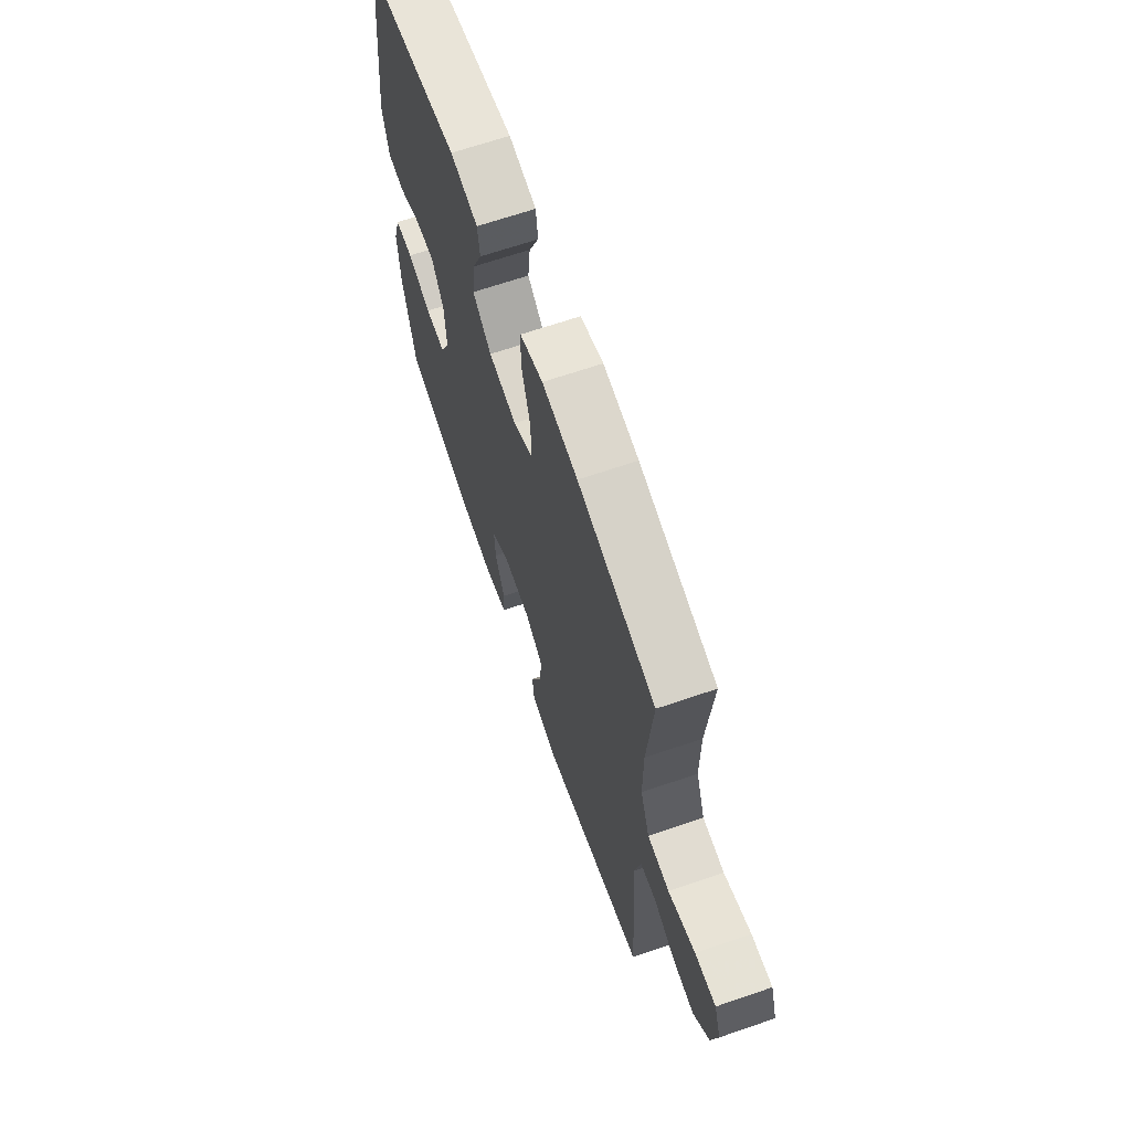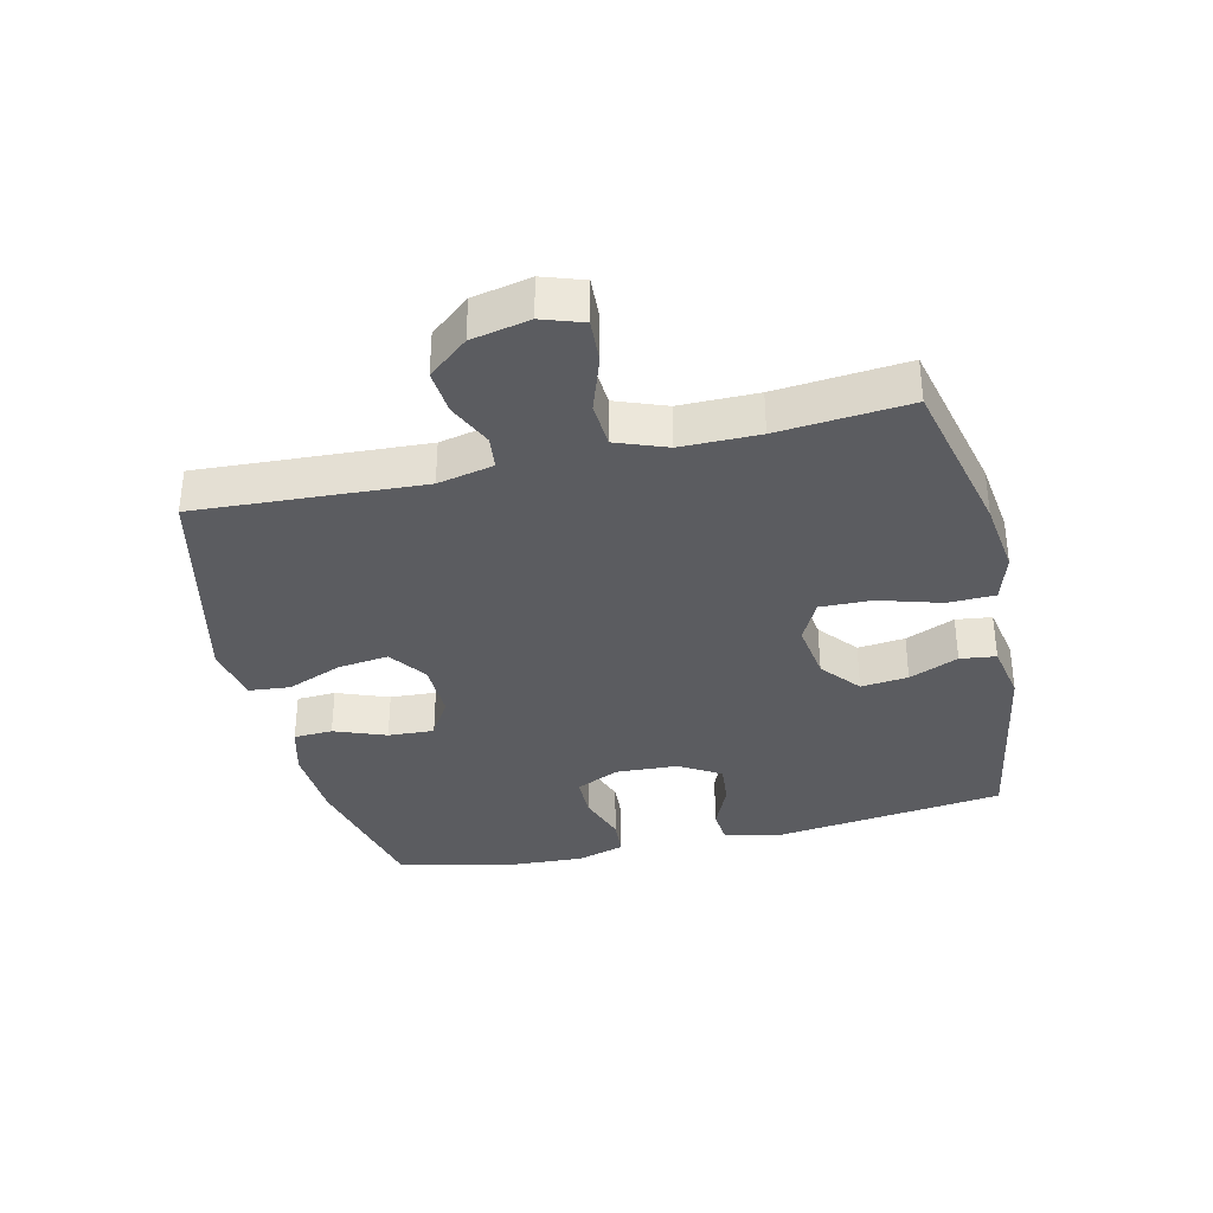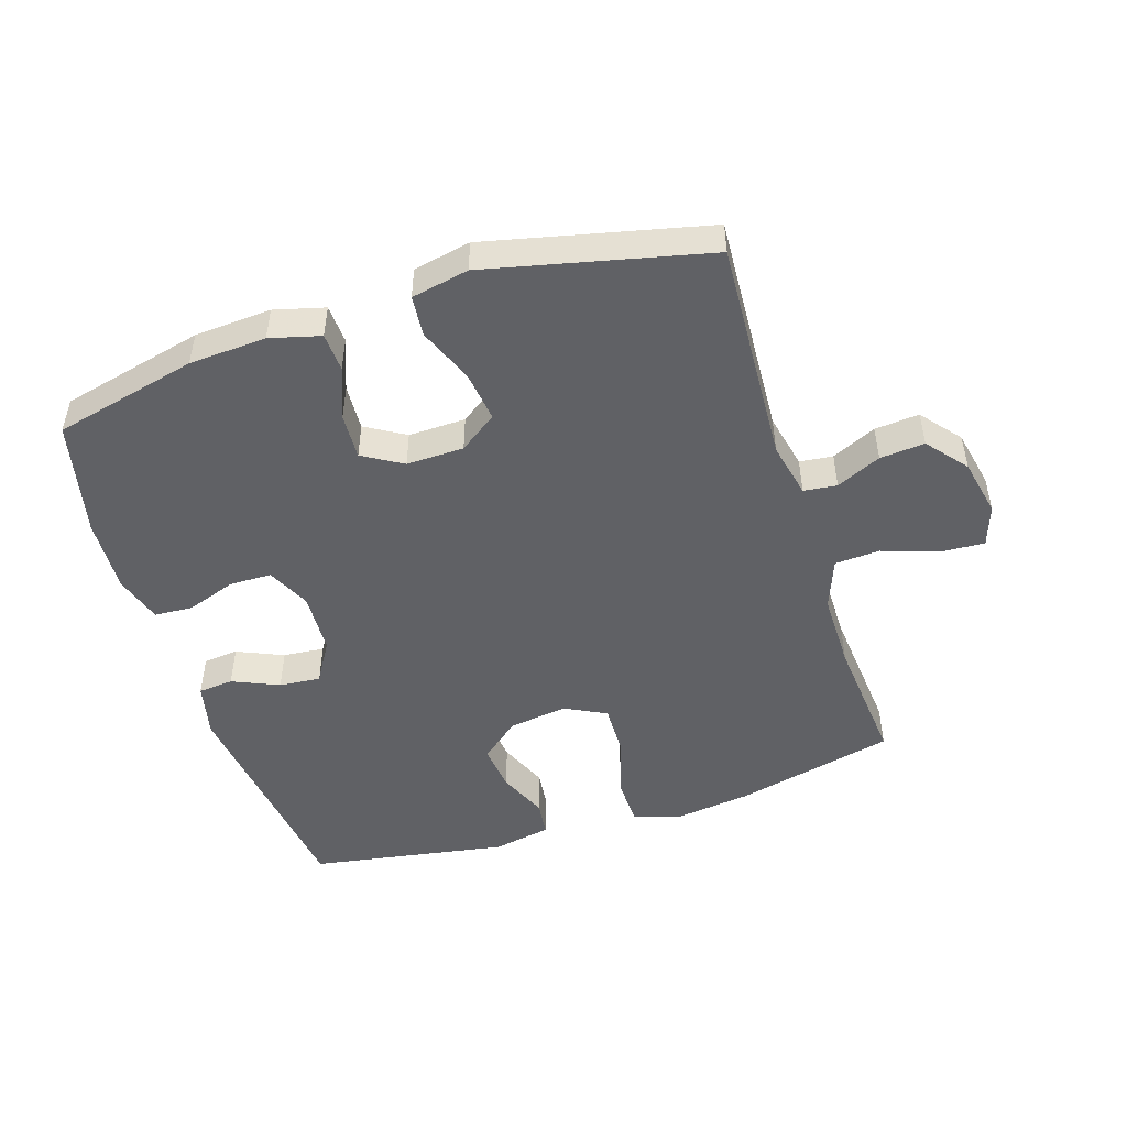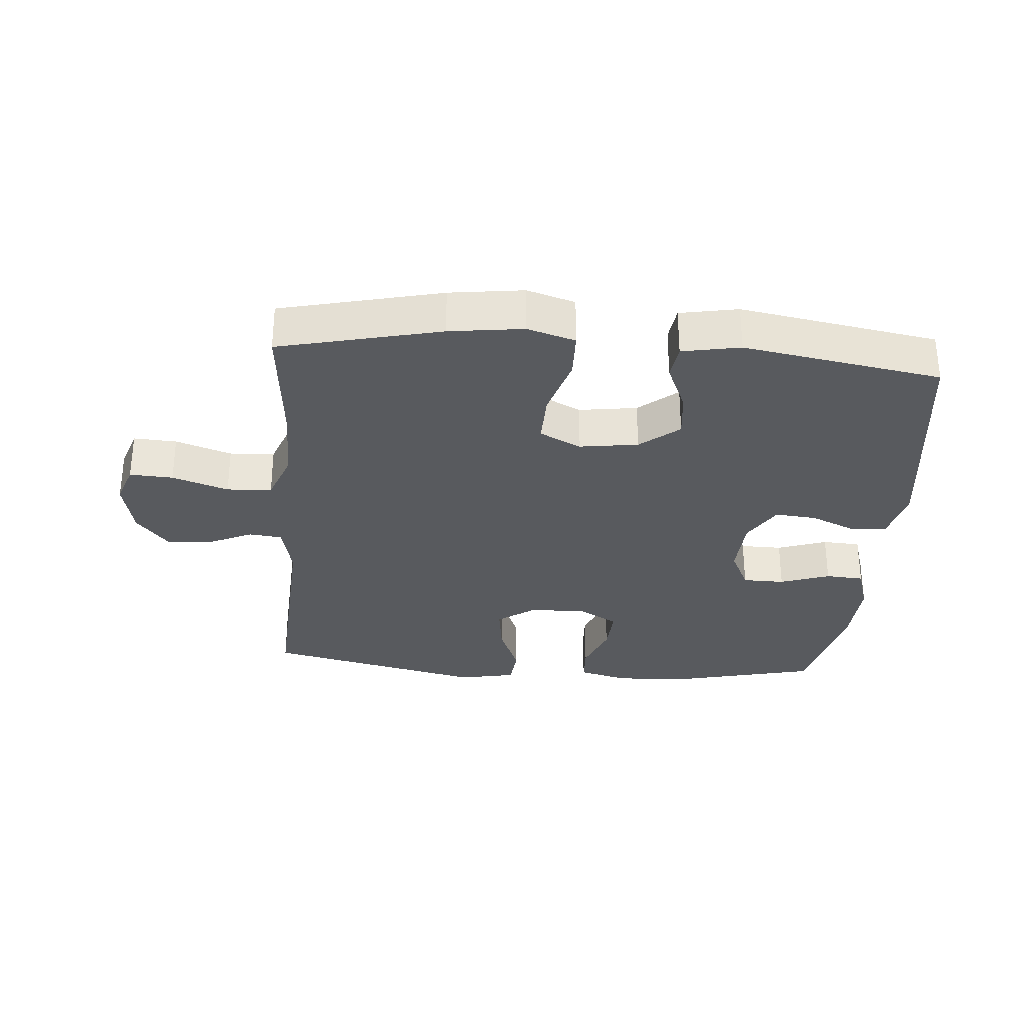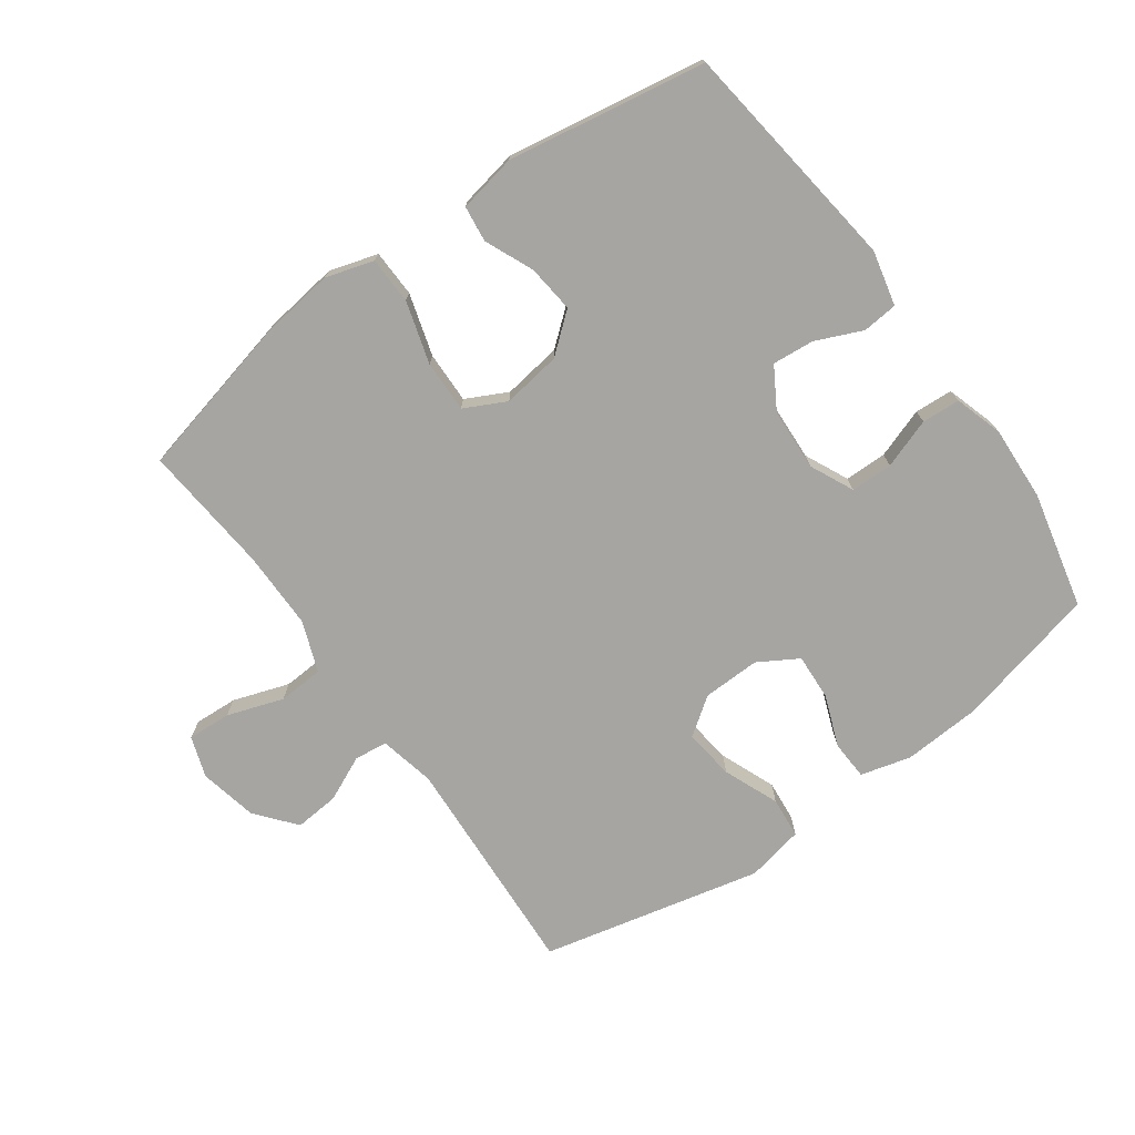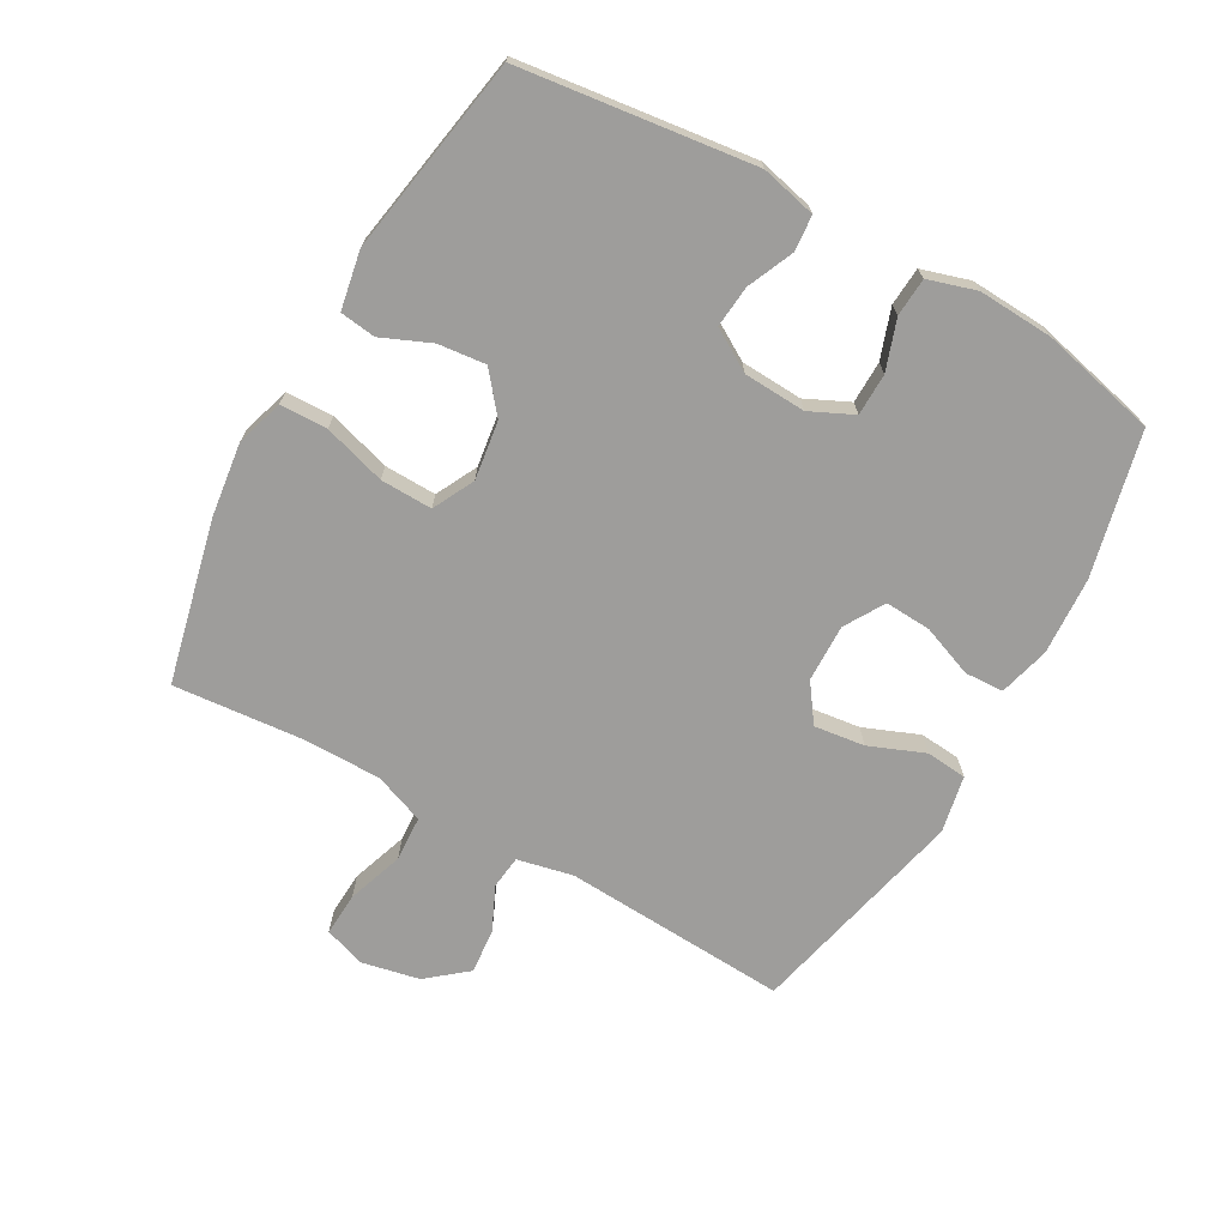
<metadata>
{"format":"obj","ext":"obj","renderer":"f3d","projection":"perspective","resolution":1024,"background":"white","views":[{"elev":66.5,"azim":-109.0,"up":"+Z"},{"elev":-35.2,"azim":-76.8,"up":"+Y"},{"elev":-48.9,"azim":-162.2,"up":"+Y"},{"elev":-30.8,"azim":-4.5,"up":"+Y"},{"elev":-73.8,"azim":35.8,"up":"+Y"},{"elev":-70.5,"azim":60.6,"up":"+Y"}]}
</metadata>
<code>
v 0.5 0.07 0.5
v 0.546 0.07 0.135
v 0.526 0.07 0.049
v 0.471 0.07 0.044
v 0.398 0.07 0.076
v 0.333 0.07 0.082
v 0.294 0.07 0.017
v 0.289 0.07 -0.08
v 0.321 0.07 -0.148
v 0.387 0.07 -0.149
v 0.465 0.07 -0.122
v 0.525 0.07 -0.126
v 0.548 0.07 -0.201
v 0.542 0.07 -0.318
v 0.5 0.07 -0.5
v 0.275 0.07 -0.553
v 0.154 0.07 -0.56
v 0.075 0.07 -0.539
v 0.072 0.07 -0.478
v 0.103 0.07 -0.397
v 0.107 0.07 -0.325
v 0.045 0.07 -0.288
v -0.045 0.07 -0.29
v -0.104 0.07 -0.332
v -0.094 0.07 -0.411
v -0.059 0.07 -0.498
v -0.065 0.07 -0.562
v -0.155 0.07 -0.58
v -0.5 0.07 -0.5
v -0.48 0.07 -0.147
v -0.499 0.07 -0.06
v -0.551 0.07 -0.054
v -0.621 0.07 -0.086
v -0.691 0.07 -0.092
v -0.742 0.07 -0.03
v -0.761 0.07 0.061
v -0.739 0.07 0.125
v -0.671 0.07 0.121
v -0.583 0.07 0.091
v -0.512 0.07 0.095
v -0.482 0.07 0.174
v -0.482 0.07 0.296
v -0.5 0.07 0.5
v -0.247 0.07 0.559
v -0.131 0.07 0.574
v -0.056 0.07 0.551
v -0.054 0.07 0.477
v -0.083 0.07 0.38
v -0.085 0.07 0.299
v -0.02 0.07 0.266
v 0.072 0.07 0.279
v 0.133 0.07 0.329
v 0.125 0.07 0.403
v 0.092 0.07 0.48
v 0.099 0.07 0.536
v 0.19 0.07 0.553
v 0.5 0 0.5
v 0.546 0 0.135
v 0.526 0 0.049
v 0.471 0 0.044
v 0.398 0 0.076
v 0.333 0 0.082
v 0.294 0 0.017
v 0.289 0 -0.08
v 0.321 0 -0.148
v 0.387 0 -0.149
v 0.465 0 -0.122
v 0.525 0 -0.126
v 0.548 0 -0.201
v 0.542 0 -0.318
v 0.5 0 -0.5
v 0.275 0 -0.553
v 0.154 0 -0.56
v 0.075 0 -0.539
v 0.072 0 -0.478
v 0.103 0 -0.397
v 0.107 0 -0.325
v 0.045 0 -0.288
v -0.045 0 -0.29
v -0.104 0 -0.332
v -0.094 0 -0.411
v -0.059 0 -0.498
v -0.065 0 -0.562
v -0.155 0 -0.58
v -0.5 0 -0.5
v -0.48 0 -0.147
v -0.499 0 -0.06
v -0.551 0 -0.054
v -0.621 0 -0.086
v -0.691 0 -0.092
v -0.742 0 -0.03
v -0.761 0 0.061
v -0.739 0 0.125
v -0.671 0 0.121
v -0.583 0 0.091
v -0.512 0 0.095
v -0.482 0 0.174
v -0.482 0 0.296
v -0.5 0 0.5
v -0.247 0 0.559
v -0.131 0 0.574
v -0.056 0 0.551
v -0.054 0 0.477
v -0.083 0 0.38
v -0.085 0 0.299
v -0.02 0 0.266
v 0.072 0 0.279
v 0.133 0 0.329
v 0.125 0 0.403
v 0.092 0 0.48
v 0.099 0 0.536
v 0.19 0 0.553
f 53 54 55 56
f 52 53 56 1
f 51 52 1 2
f 50 51 2 3
f 45 46 47 48
f 45 48 49
f 42 43 44 45
f 41 42 45 49
f 40 41 49 50
f 36 37 38 39
f 36 39 40
f 35 36 40
f 32 33 34 35
f 31 32 35 40
f 30 31 40 50
f 25 26 27 28
f 24 25 28 29
f 23 24 29 30
f 17 18 19 20
f 17 20 21
f 16 17 21
f 15 16 21
f 14 15 21 22
f 10 11 12 13
f 9 10 13 14
f 50 3 4 5
f 50 5 6
f 22 23 30 50
f 22 50 6 7
f 9 14 22
f 8 9 22
f 7 8 22
f 112 111 110 109
f 57 112 109 108
f 58 57 108 107
f 59 58 107 106
f 104 103 102 101
f 105 104 101
f 101 100 99 98
f 105 101 98 97
f 106 105 97 96
f 95 94 93 92
f 96 95 92
f 96 92 91
f 91 90 89 88
f 96 91 88 87
f 106 96 87 86
f 84 83 82 81
f 85 84 81 80
f 86 85 80 79
f 76 75 74 73
f 77 76 73
f 77 73 72
f 77 72 71
f 78 77 71 70
f 69 68 67 66
f 70 69 66 65
f 61 60 59 106
f 62 61 106
f 106 86 79 78
f 63 62 106 78
f 78 70 65
f 78 65 64
f 78 64 63
f 1 57 58 2
f 2 58 59 3
f 3 59 60 4
f 4 60 61 5
f 5 61 62 6
f 6 62 63 7
f 7 63 64 8
f 8 64 65 9
f 9 65 66 10
f 10 66 67 11
f 11 67 68 12
f 12 68 69 13
f 13 69 70 14
f 14 70 71 15
f 15 71 72 16
f 16 72 73 17
f 17 73 74 18
f 18 74 75 19
f 19 75 76 20
f 20 76 77 21
f 21 77 78 22
f 22 78 79 23
f 23 79 80 24
f 24 80 81 25
f 25 81 82 26
f 26 82 83 27
f 27 83 84 28
f 28 84 85 29
f 29 85 86 30
f 30 86 87 31
f 31 87 88 32
f 32 88 89 33
f 33 89 90 34
f 34 90 91 35
f 35 91 92 36
f 36 92 93 37
f 37 93 94 38
f 38 94 95 39
f 39 95 96 40
f 40 96 97 41
f 41 97 98 42
f 42 98 99 43
f 43 99 100 44
f 44 100 101 45
f 45 101 102 46
f 46 102 103 47
f 47 103 104 48
f 48 104 105 49
f 49 105 106 50
f 50 106 107 51
f 51 107 108 52
f 52 108 109 53
f 53 109 110 54
f 54 110 111 55
f 55 111 112 56
f 56 112 57 1

</code>
